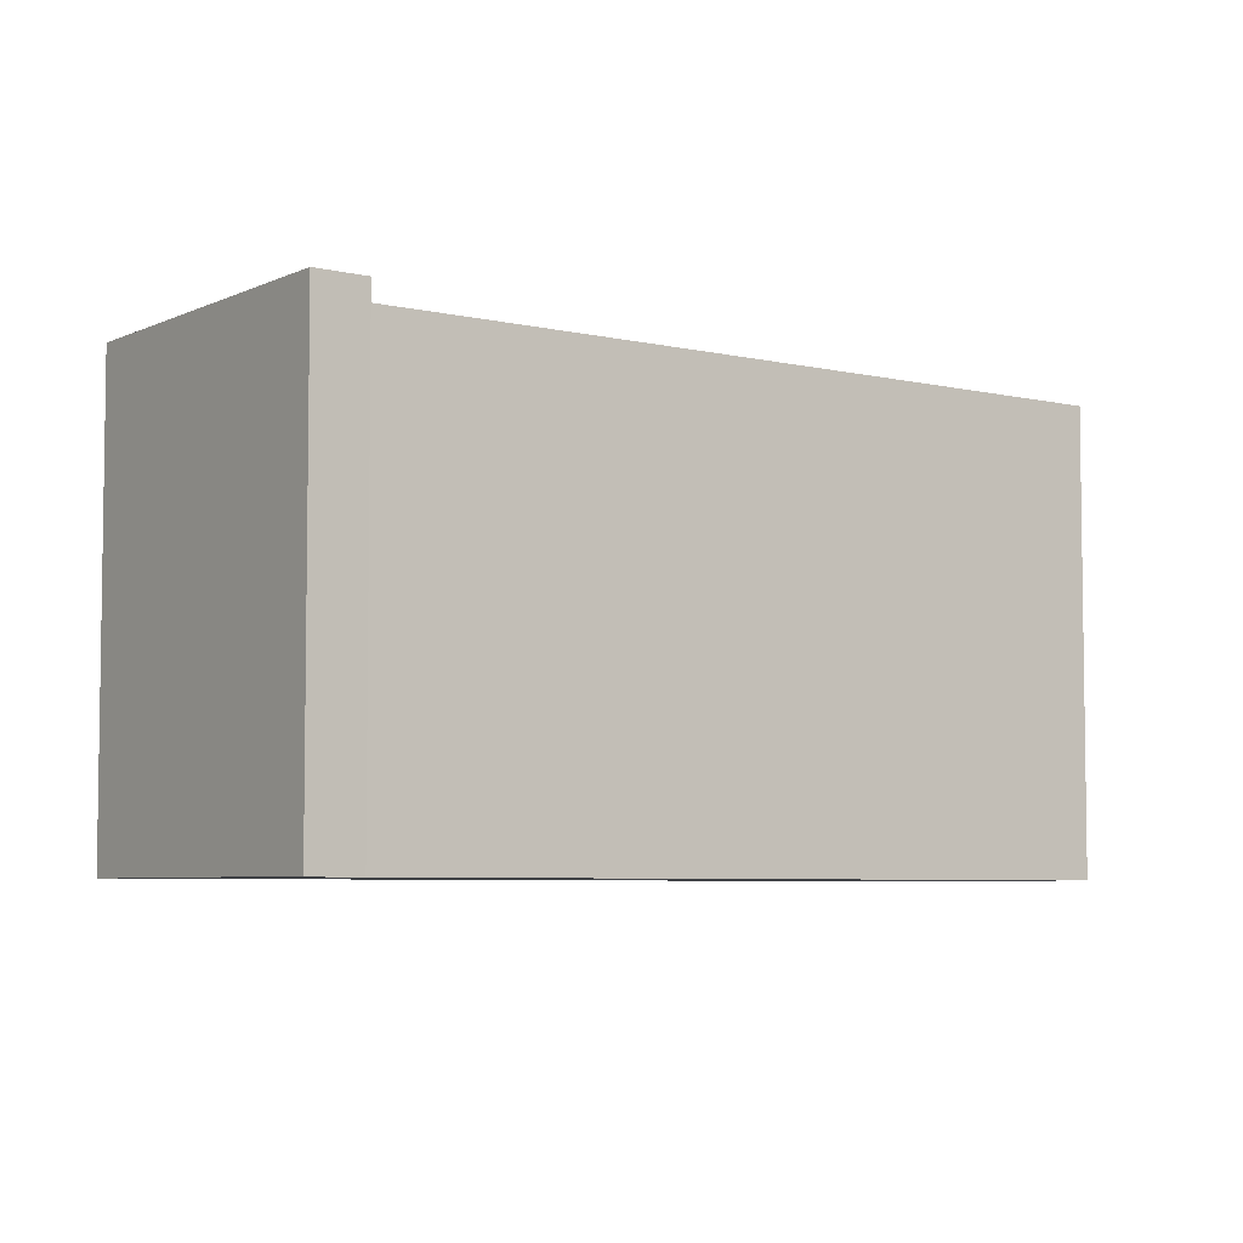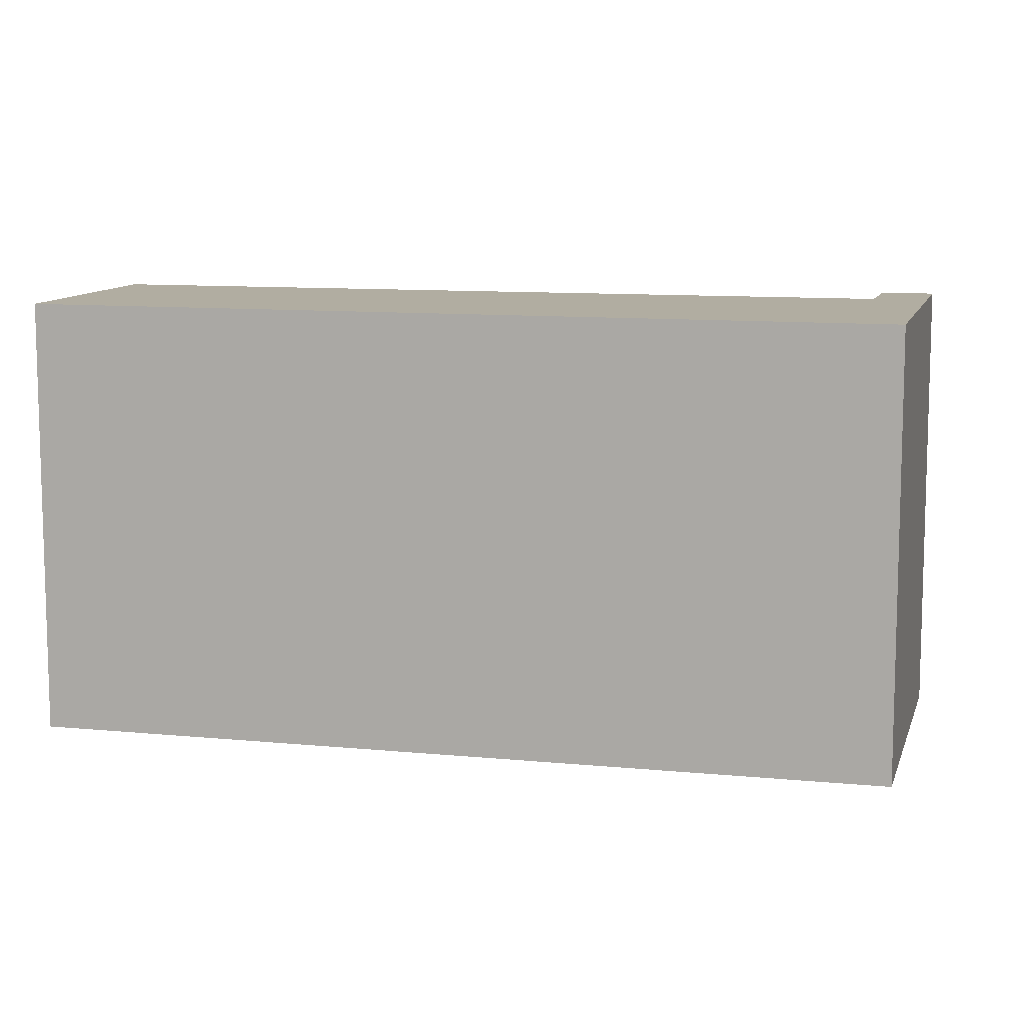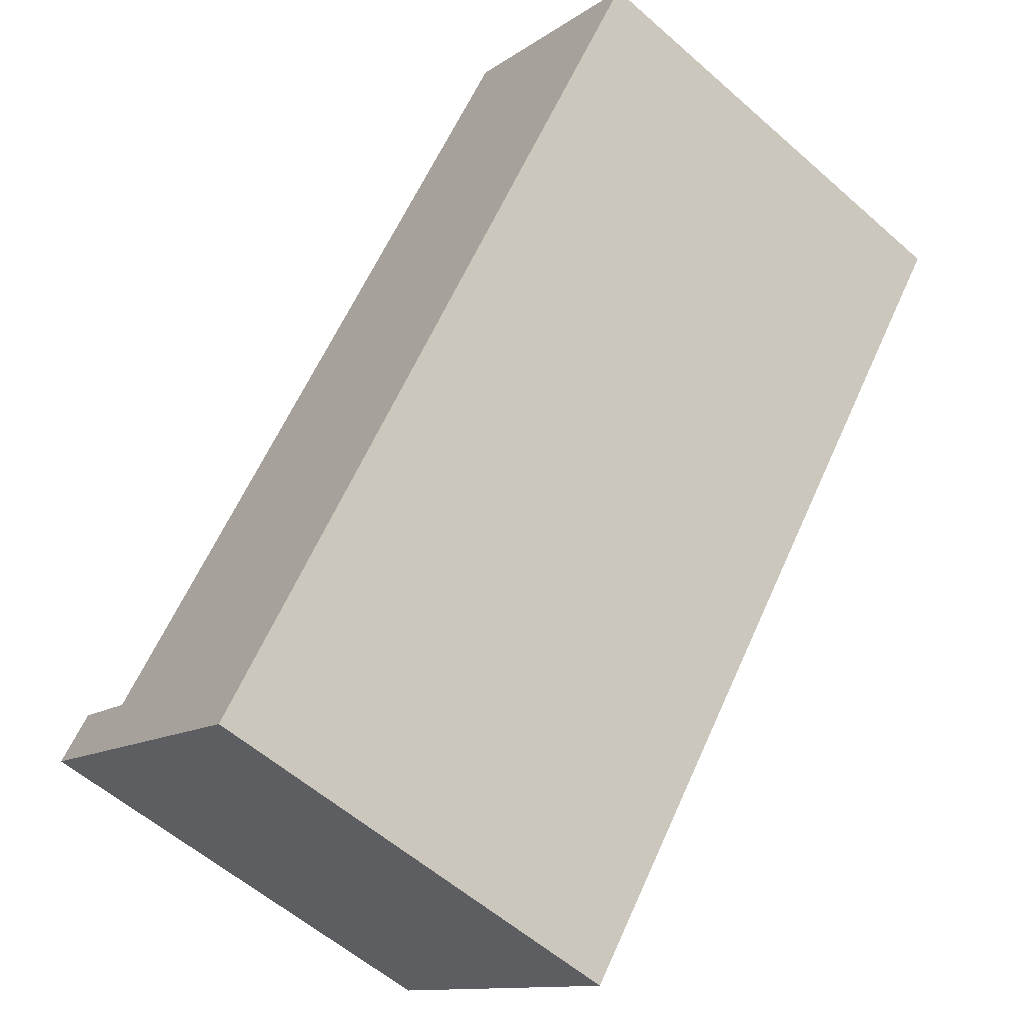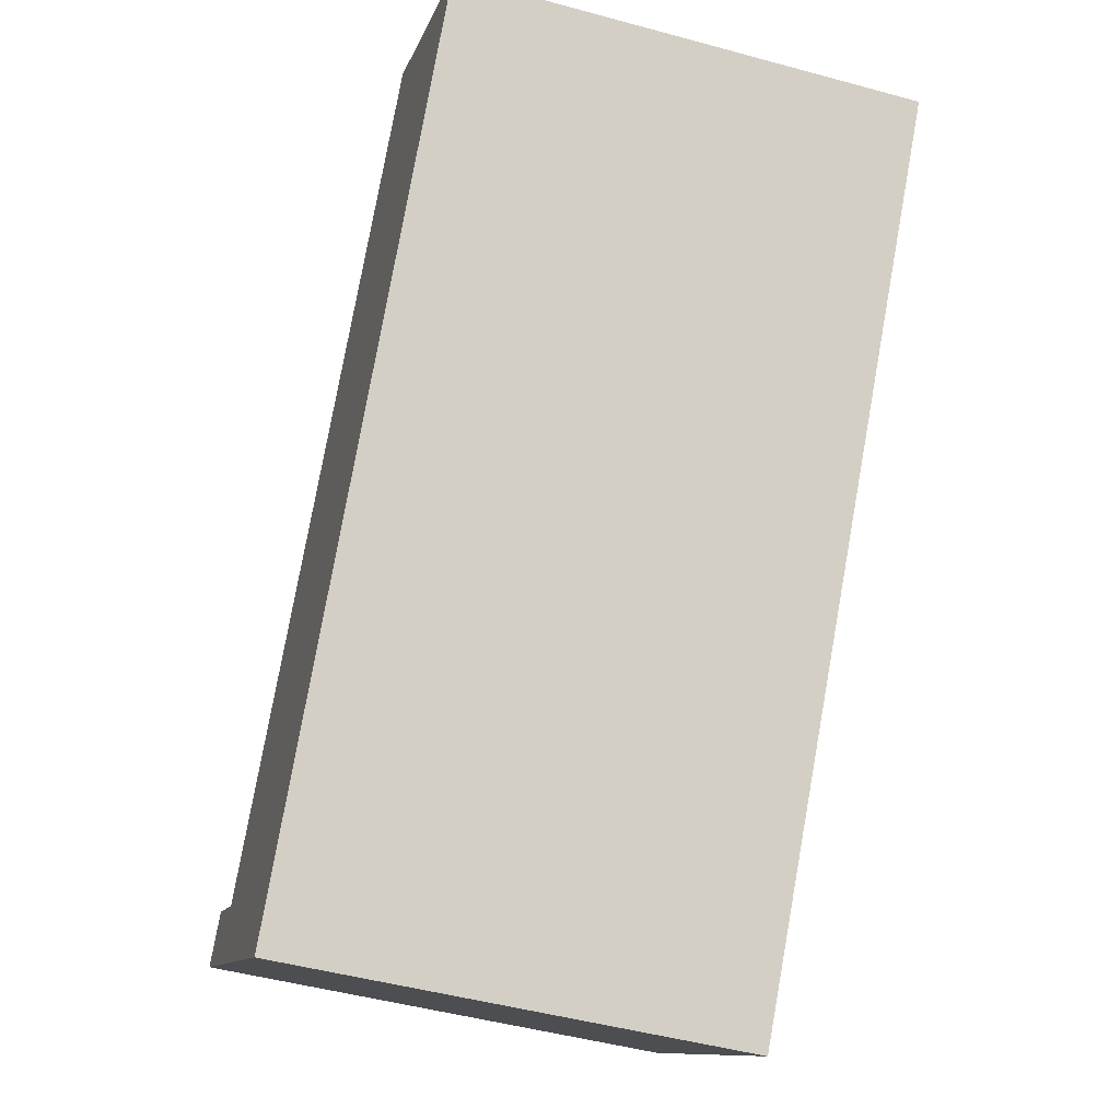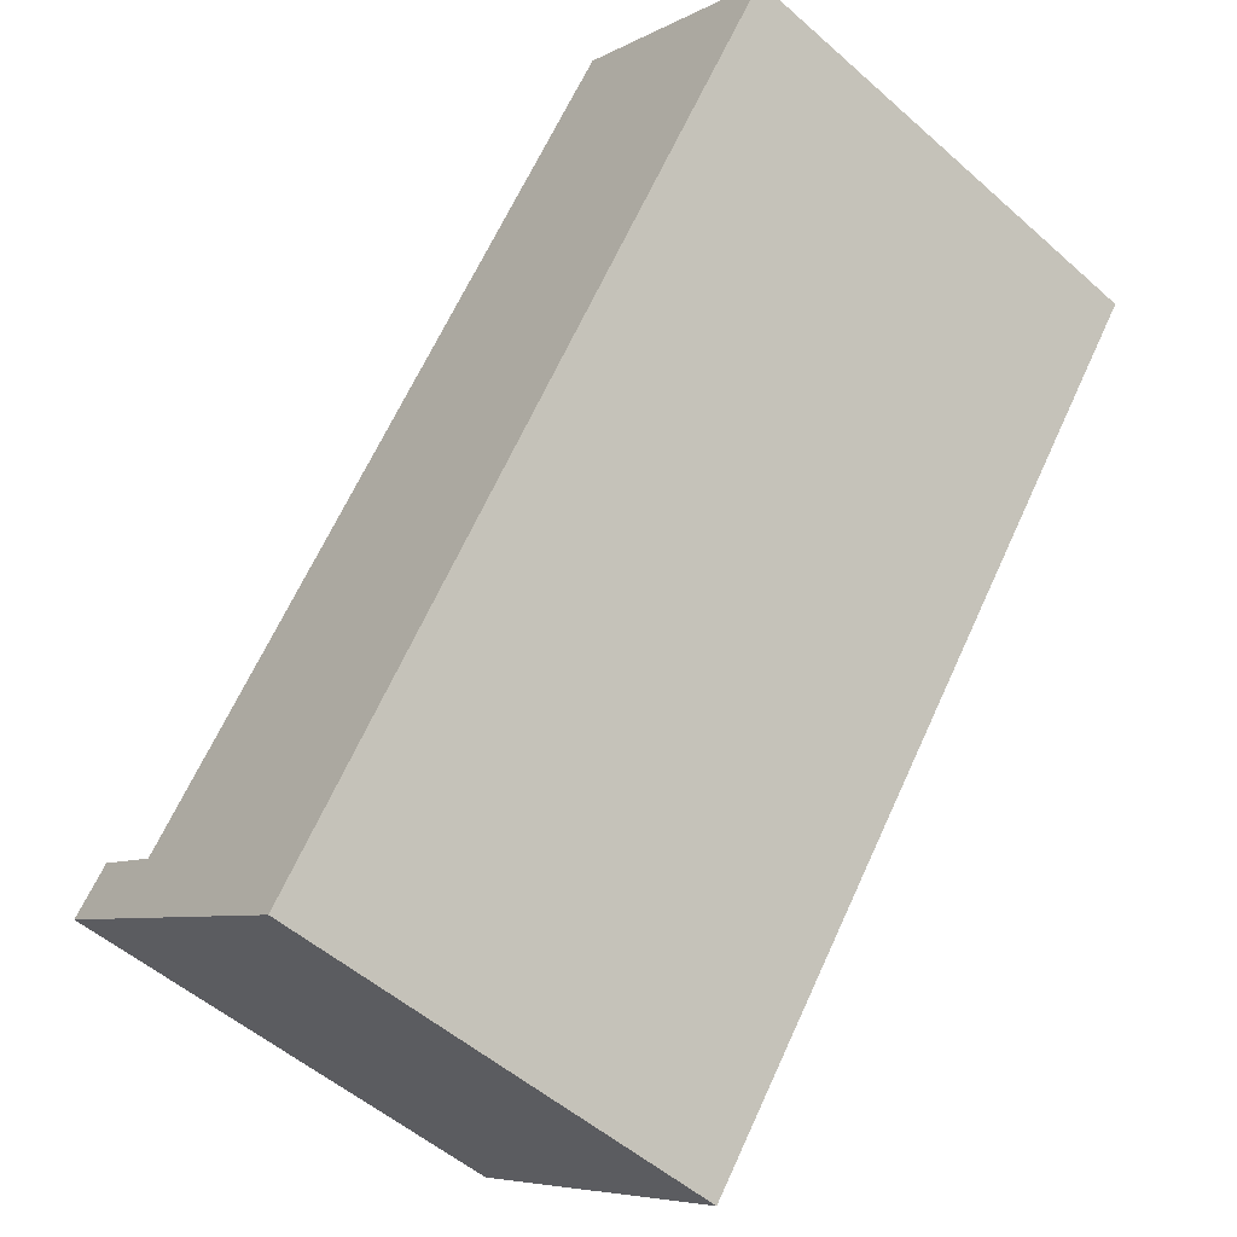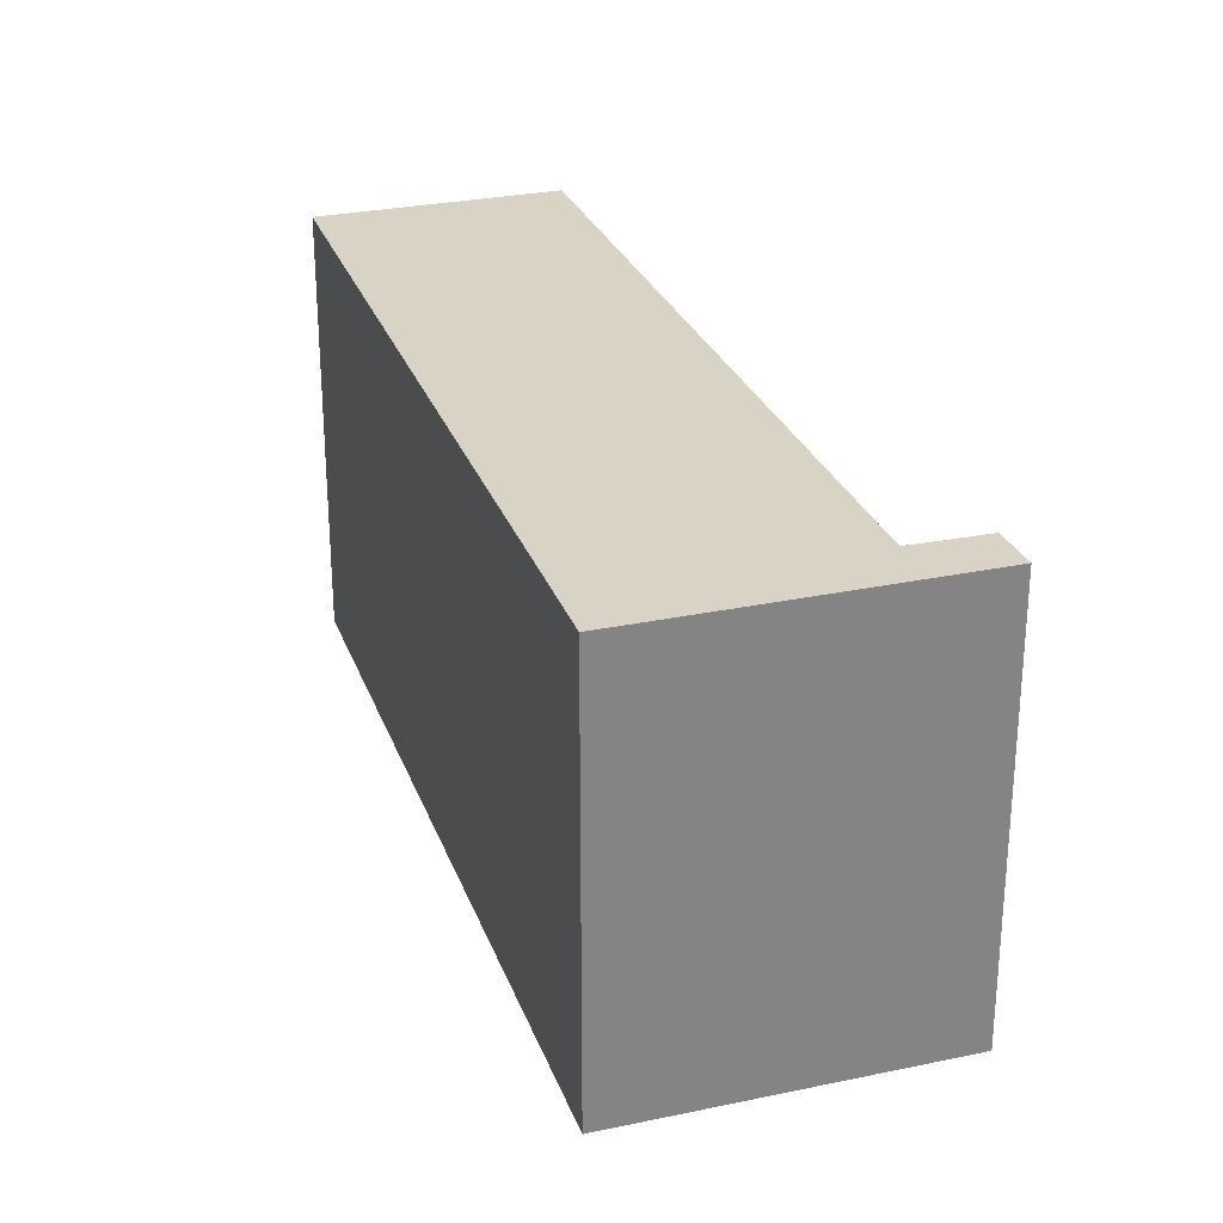
<metadata>
{"format":"obj","ext":"obj","renderer":"f3d","projection":"perspective","resolution":1024,"background":"white","views":[{"elev":-5.6,"azim":-88.5,"up":"+Y"},{"elev":10.3,"azim":141.1,"up":"+Y"},{"elev":-57.6,"azim":47.6,"up":"+Z"},{"elev":-48.3,"azim":73.0,"up":"+Z"},{"elev":-52.6,"azim":46.5,"up":"+Z"},{"elev":28.3,"azim":-160.8,"up":"+Y"}]}
</metadata>
<code>
v  9.342 5.165 5.723
v  3.225 5.165 -2.422
v  7.003 5.165 7.48
v  1.136 5.165 -0.061
v  0 5.165 3.163e-16
v  0.384 5.165 0.477
v  7.003 -4.58e-16 7.48
v  9.342 -3.504e-16 5.723
v  0.384 -2.921e-17 0.477
v  1.136 3.735e-18 -0.061
v  3.225 1.483e-16 -2.422
v  0 0 0
g defaultobject
f 1 2 3
f 4 3 2
f 5 4 2
f 6 4 5
f 7 1 3
f 1 7 8
f 9 4 6
f 4 9 10
f 8 2 1
f 2 8 11
f 11 5 2
f 5 11 12
f 12 6 5
f 6 12 9
f 10 3 4
f 3 10 7
f 7 11 8
f 11 7 10
f 11 10 9
f 11 9 12

</code>
